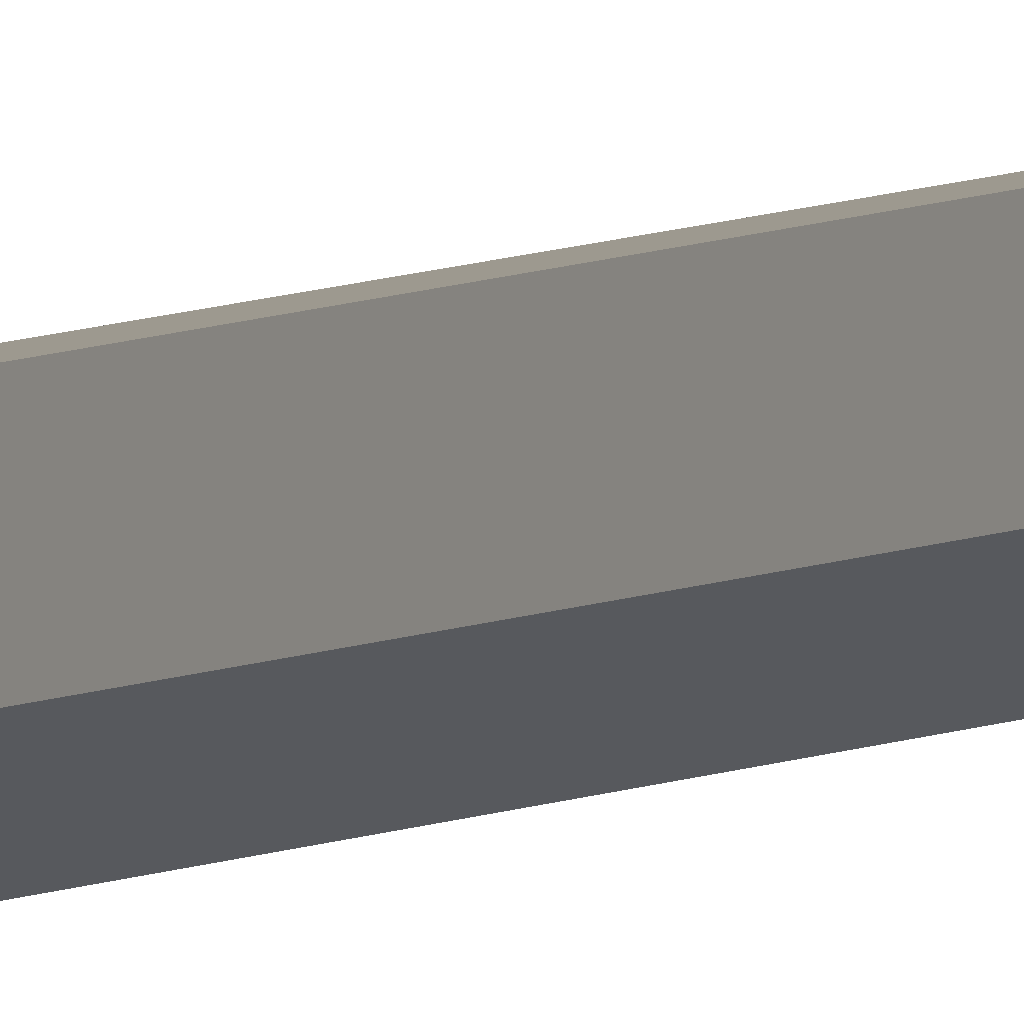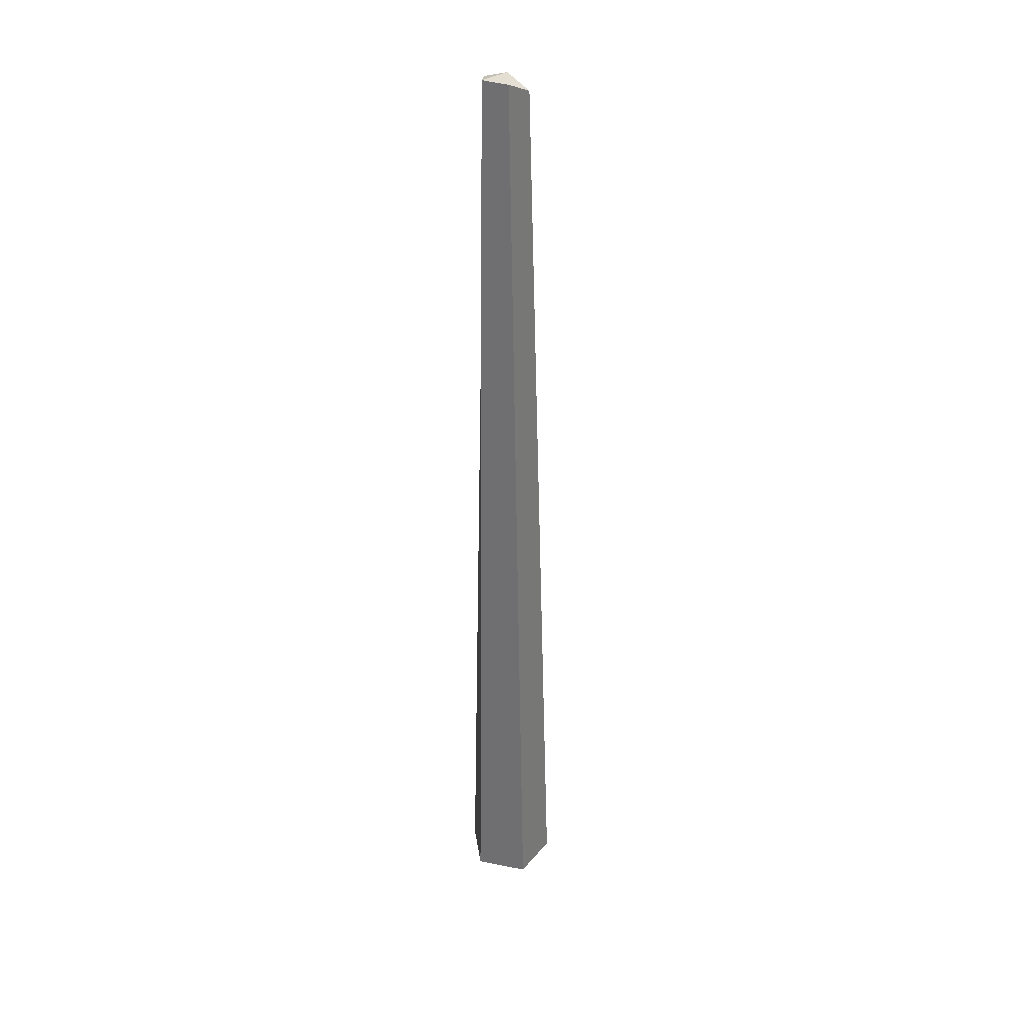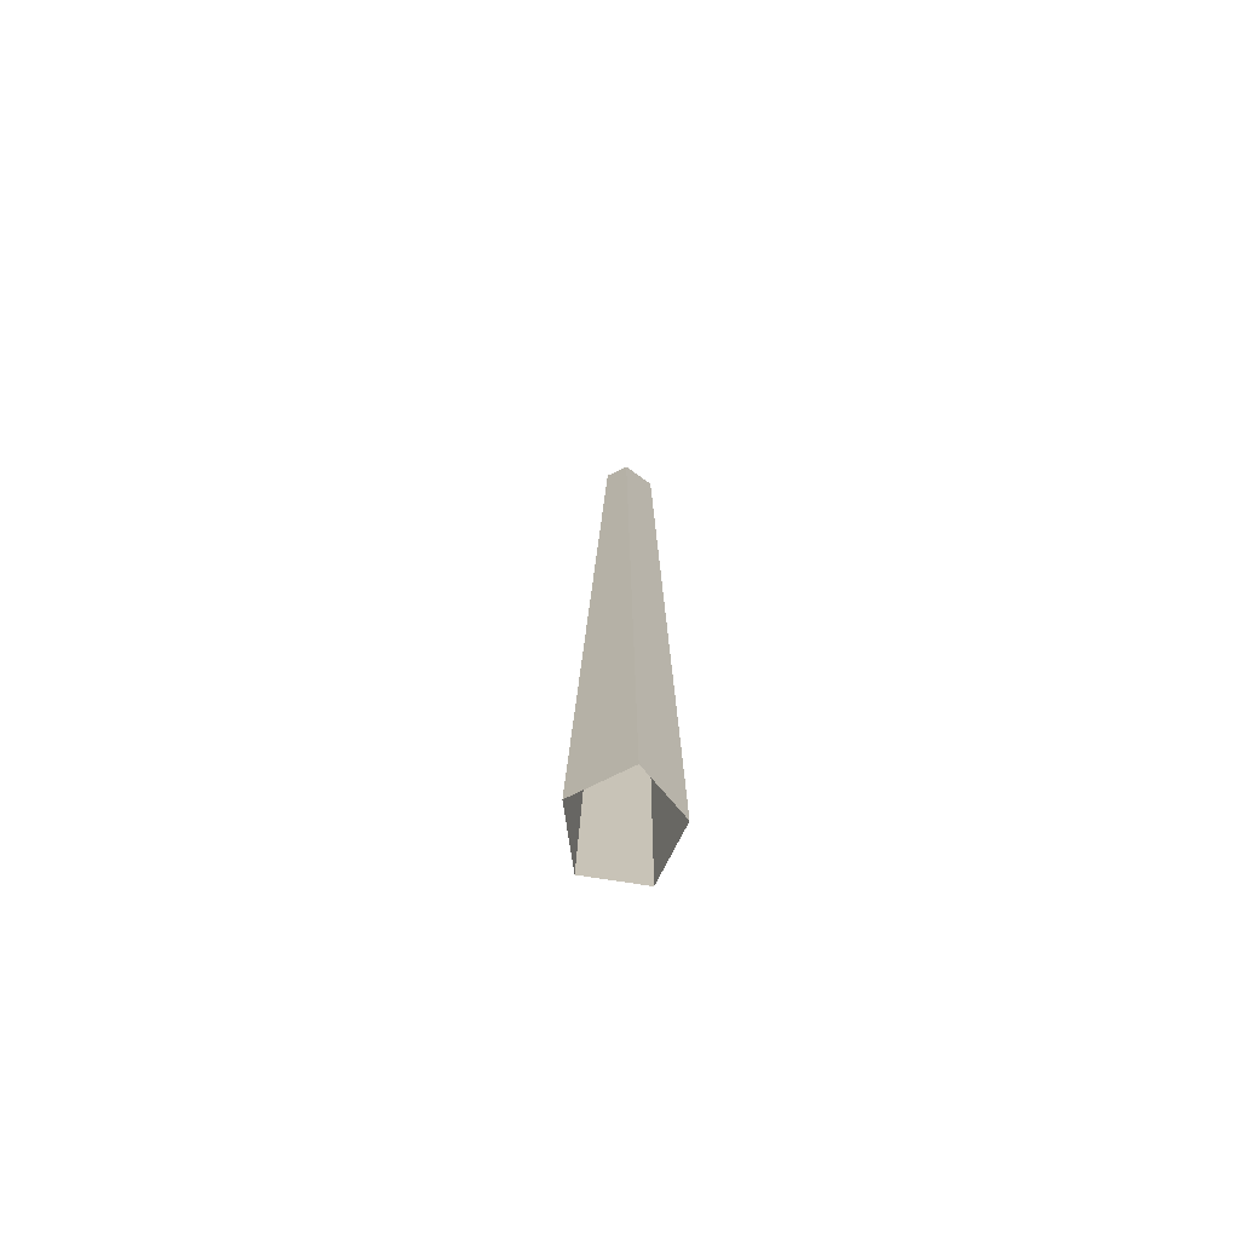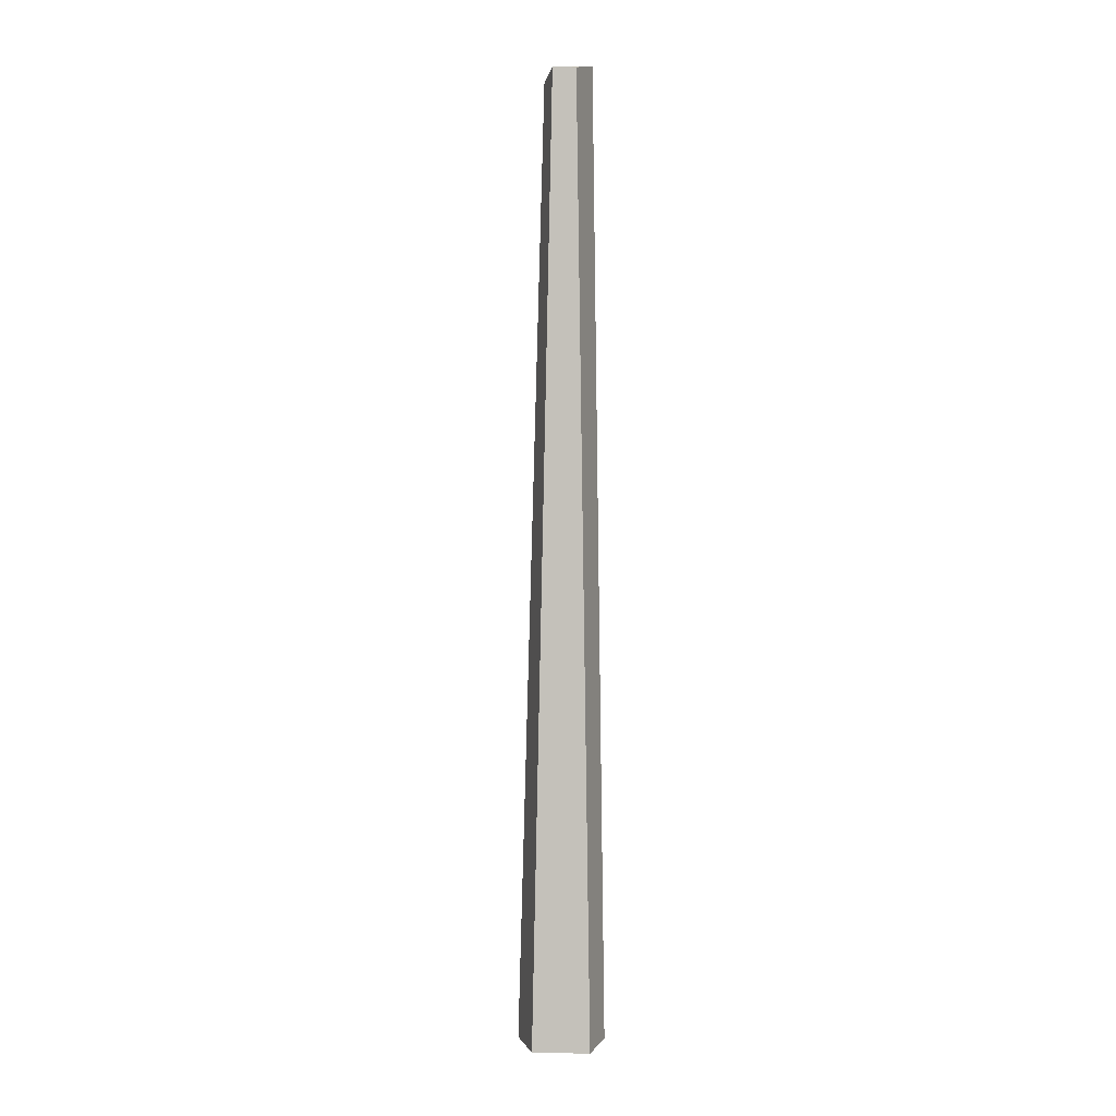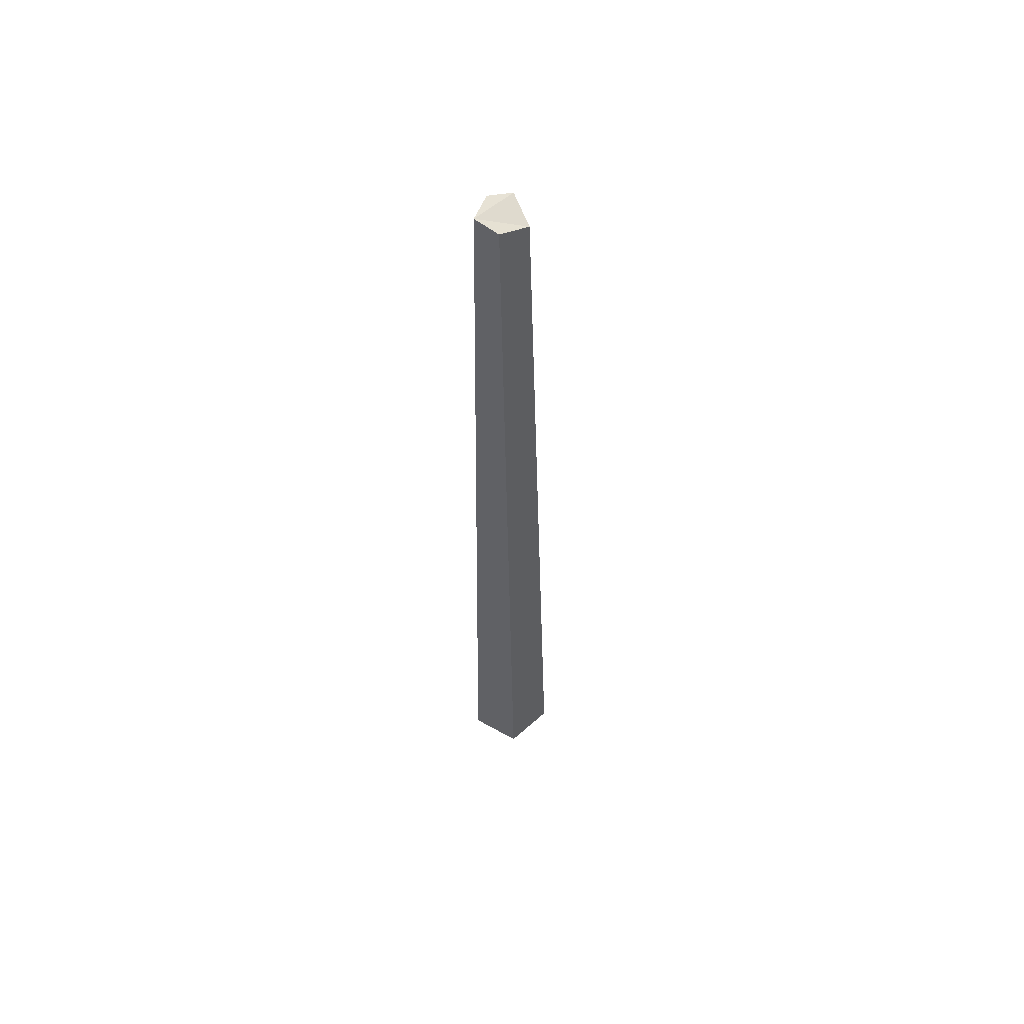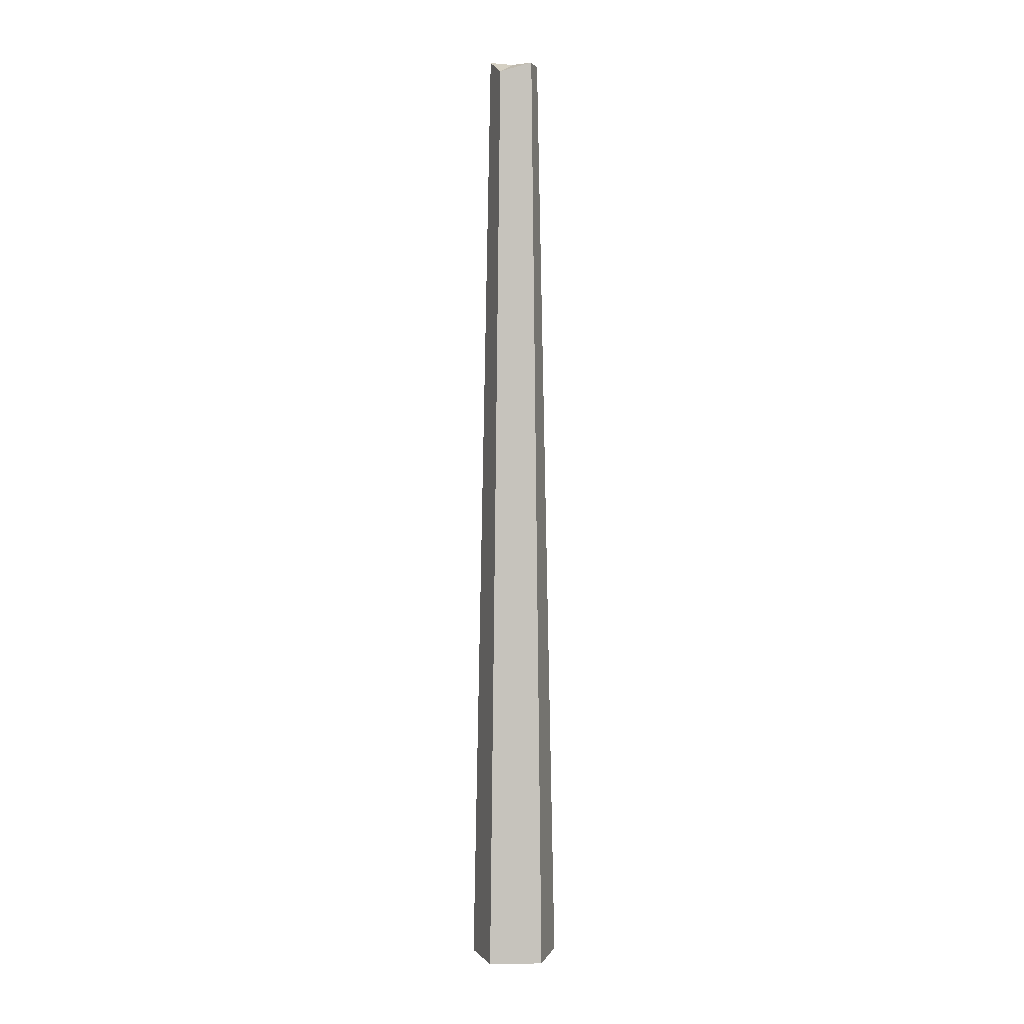
<metadata>
{"format":"obj","ext":"obj","renderer":"f3d","projection":"perspective","resolution":1024,"background":"white","views":[{"elev":-6.3,"azim":148.2,"up":"+Z"},{"elev":32.4,"azim":173.8,"up":"+Y"},{"elev":-72.7,"azim":41.9,"up":"+Y"},{"elev":2.3,"azim":18.6,"up":"+Y"},{"elev":57.9,"azim":-171.7,"up":"+Y"},{"elev":2.9,"azim":-59.2,"up":"+Y"}]}
</metadata>
<code>
g Pine_Tree_NoLeaves_crk_l_01_Collider
v -0.07047 0 -0.3476
v -0.3326 0 -0.02463
v -0.09845 0 0.326
v 0.3219 0 0.2102
v 0.3081 0 -0.1956
v 0.1801 7.321 0.1168
v 0.2234 7.378 -0.1411
v -0.1261 7.257 -0.04899
v 0.009468 7.33 0.1621
v 0.04361 7.373 -0.2436
f 4 6 9 3
f 1 10 7 5
f 3 9 8 2
f 5 7 6 4
f 9 6 7
f 8 9 7
f 10 8 7
f 2 8 10 1

</code>
